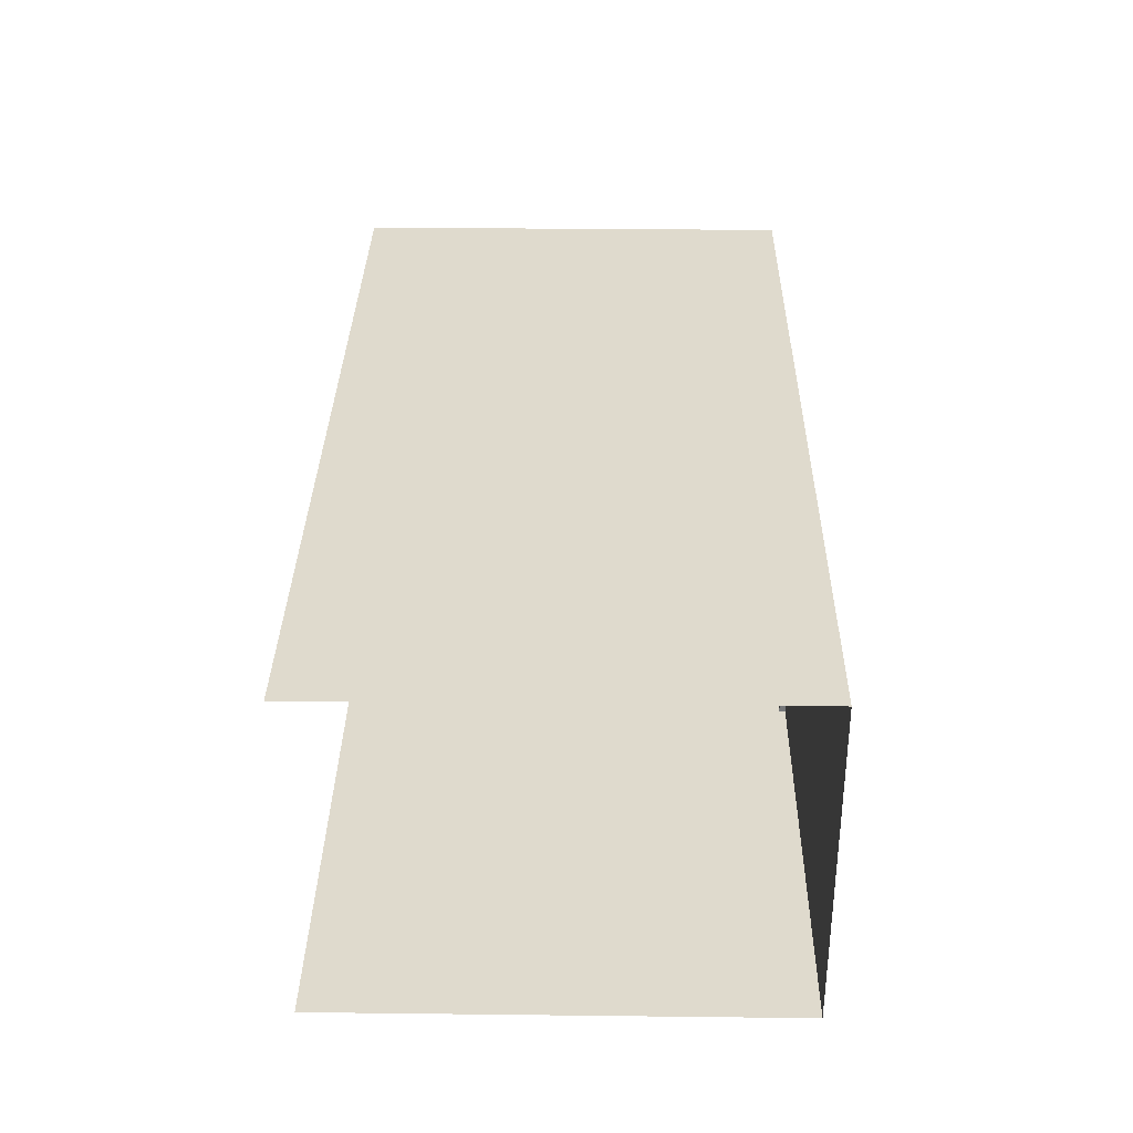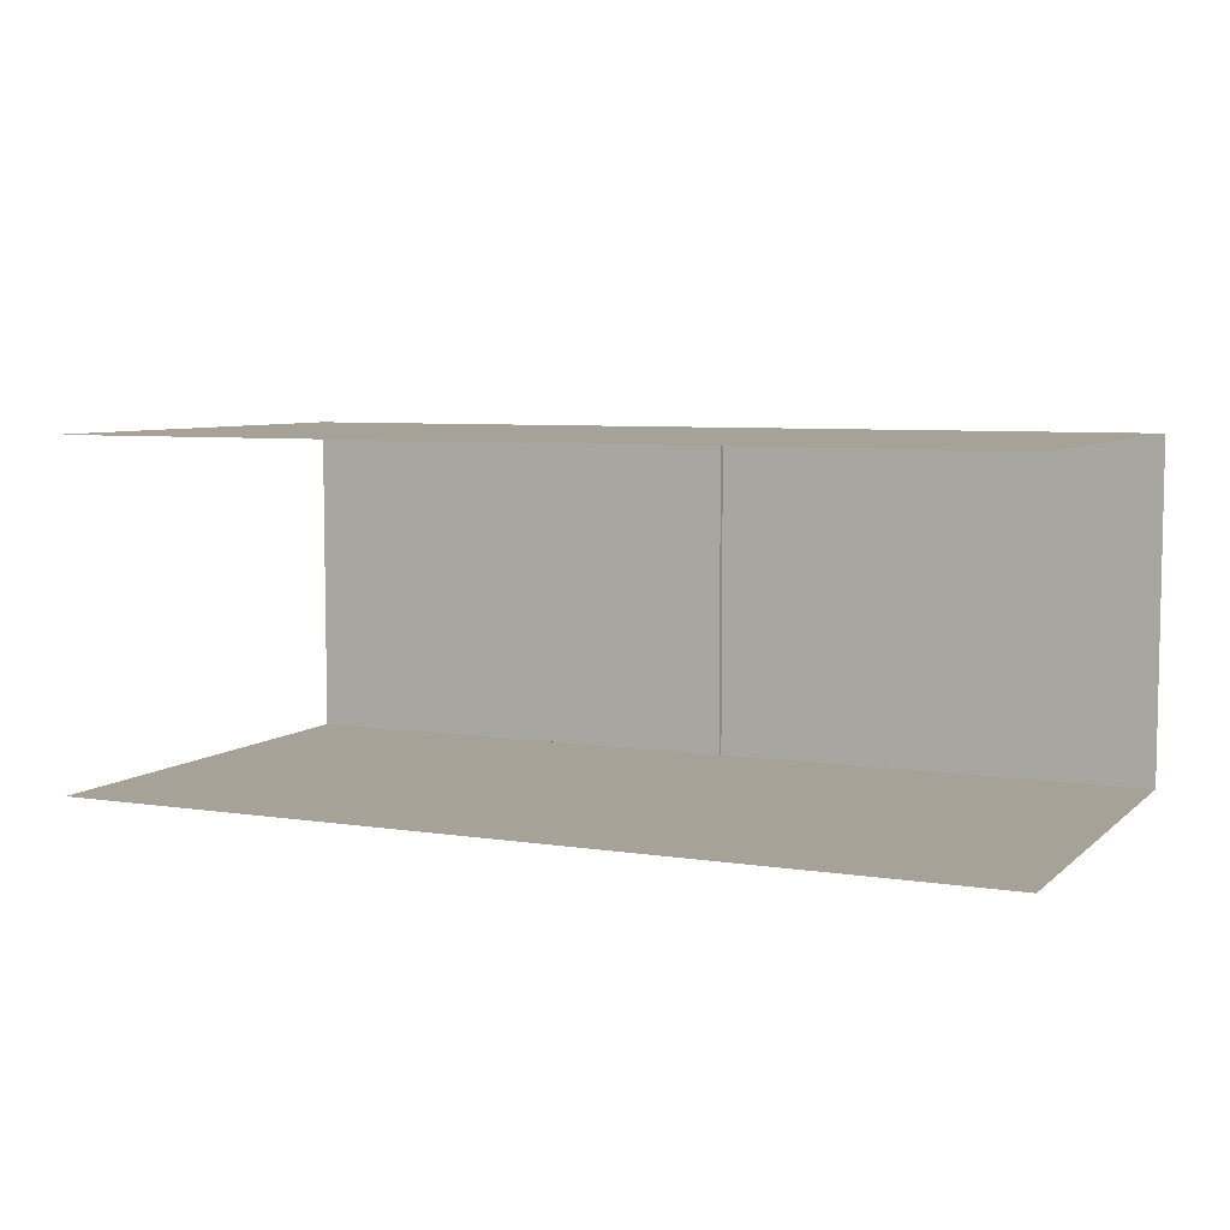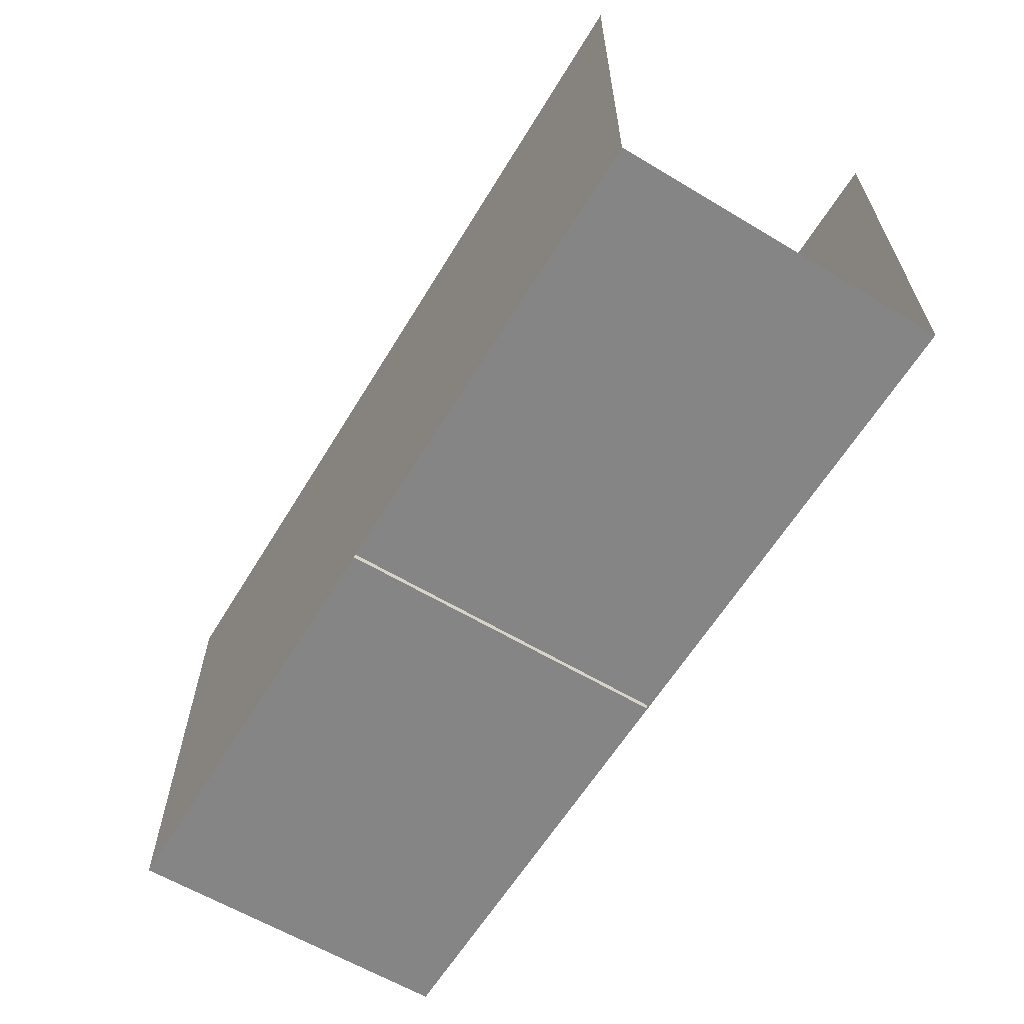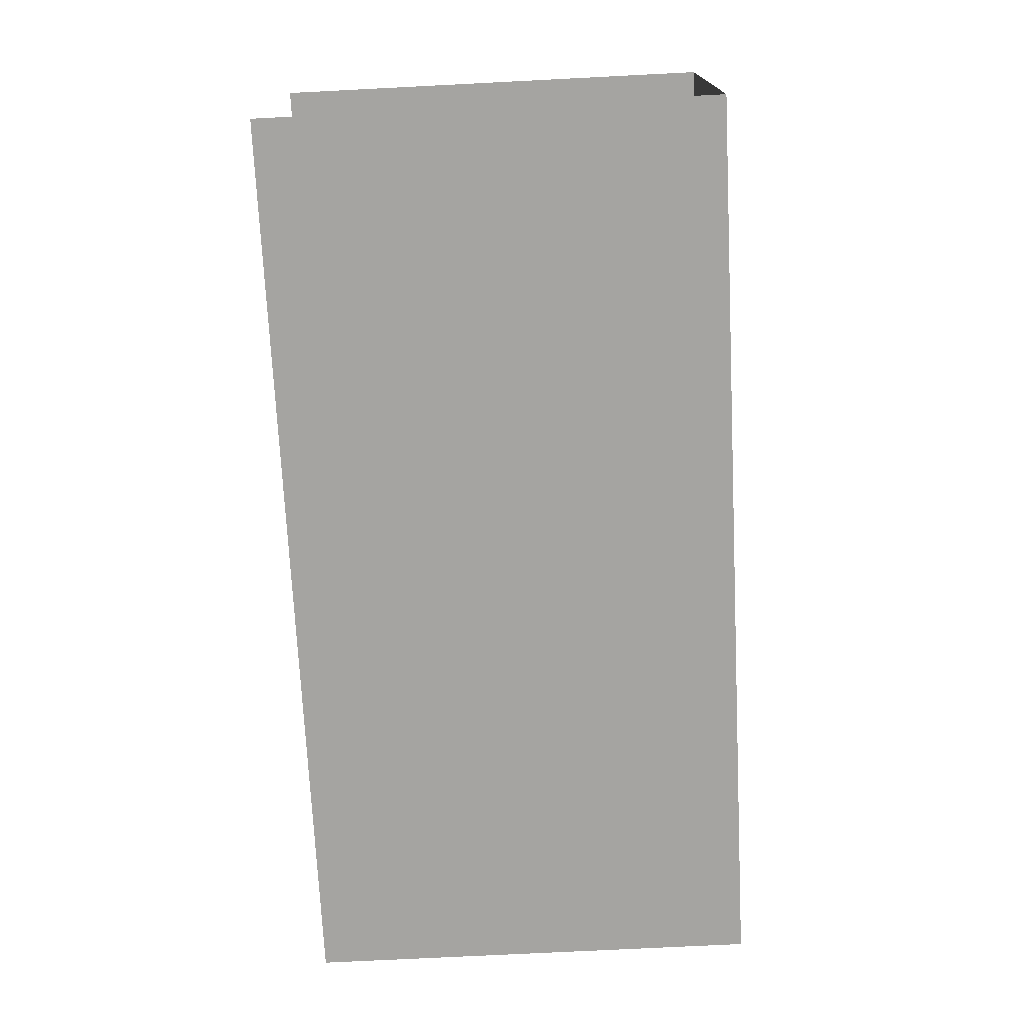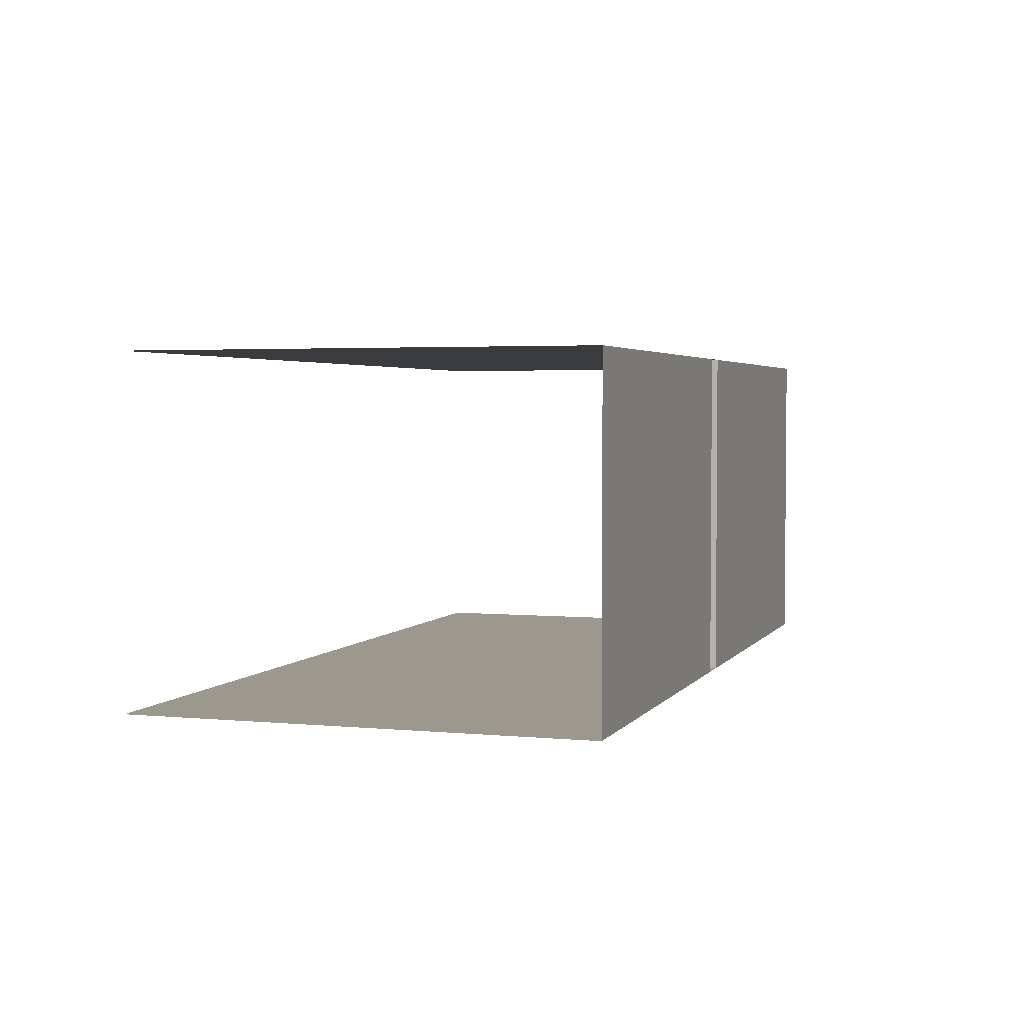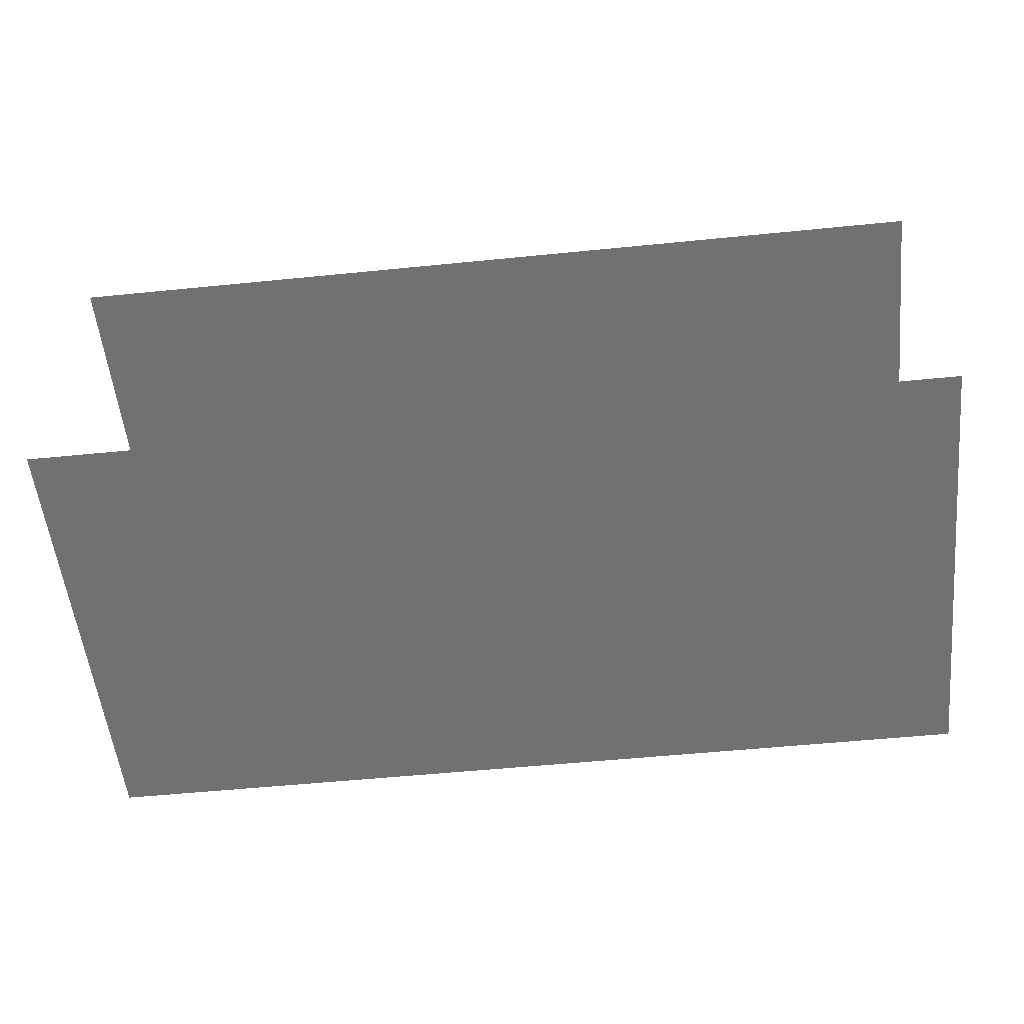
<metadata>
{"format":"obj","ext":"obj","renderer":"f3d","projection":"perspective","resolution":1024,"background":"white","views":[{"elev":32.8,"azim":90.9,"up":"+Y"},{"elev":6.5,"azim":24.6,"up":"+Y"},{"elev":-61.7,"azim":58.7,"up":"+Z"},{"elev":-73.2,"azim":92.9,"up":"+Y"},{"elev":3.1,"azim":108.0,"up":"+Y"},{"elev":-55.2,"azim":6.0,"up":"+Y"}]}
</metadata>
<code>
g Tunnela1
v 3 0 0
v 0.1 0 0
v 0.1 0 0.04
v -3 0 0
v -0.1 0 0.04
v 0 0 0
v -0.1 0 0
v -0.1 2.2 0.04
v -0.1 0.4 0.04
v 3 2.2 0
v 0.1 2.2 0
v -3 2.2 0
v 0 2 0
v -0.1 2.2 0
v 0 0 0
v -0.1 0 0
v 0.1 0 0
v 0.1 2 0
v 0 2 0
v -0.1 2 0
v 3 0.4 0
v 0.1 0.4 0
v -0.1 0.4 0
v -3 0.4 0
v 0.1 2.2 0.04
v 0.1 0.4 0.04
v -3 0 3
v -3 2.2 3
v 3 2.2 3
v 3 0 3
f 24 4 7 23
f 22 2 1 21
f 25 8 9 5 3 26
f 7 5 9 23
f 23 9 8 14
f 11 25 26 22
f 11 22 21 10
f 12 24 23 14
f 11 10 29 28 12 14
f 14 8 25 11
f 22 26 3 2
f 2 3 5 7
f 4 27 30 1 2 7
l 17 16
l 18 20
l 14 20
l 16 7
l 2 17
l 18 11
l 15 6
l 13 19

</code>
